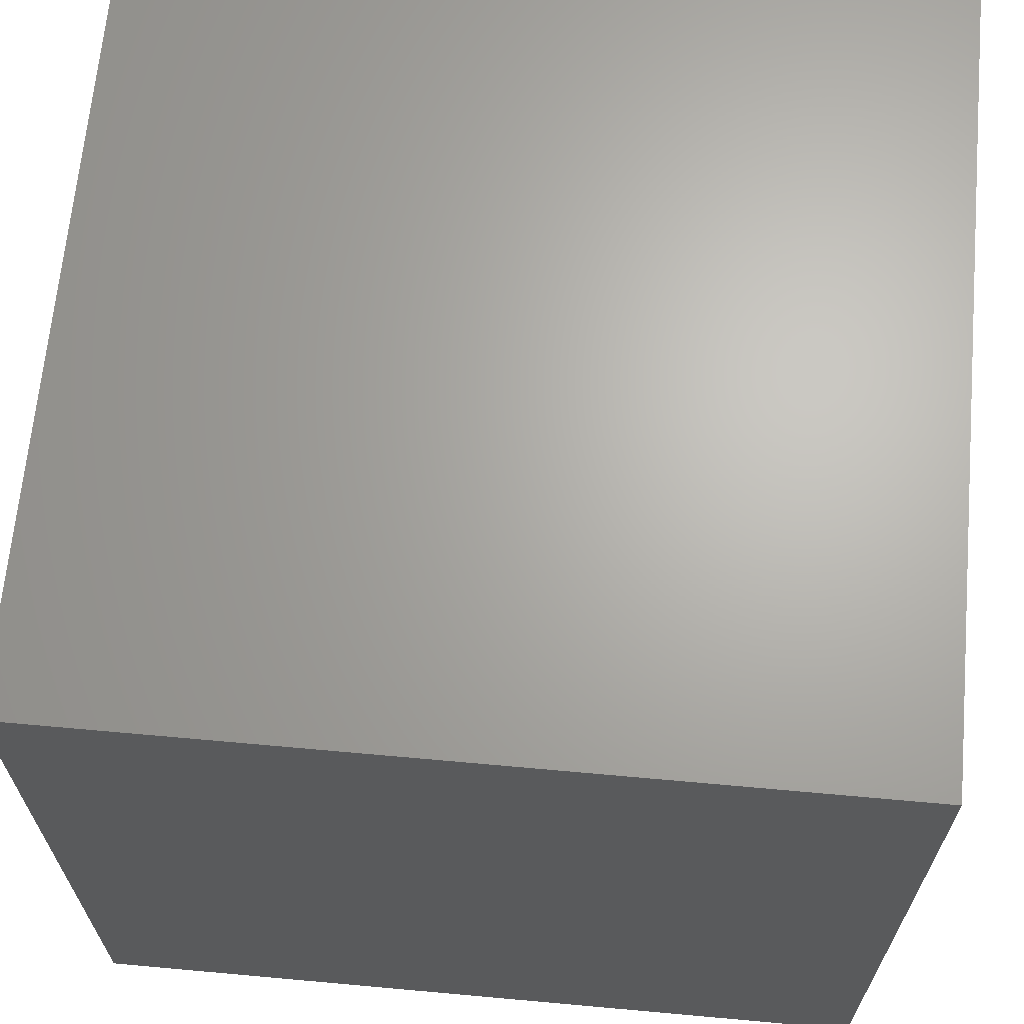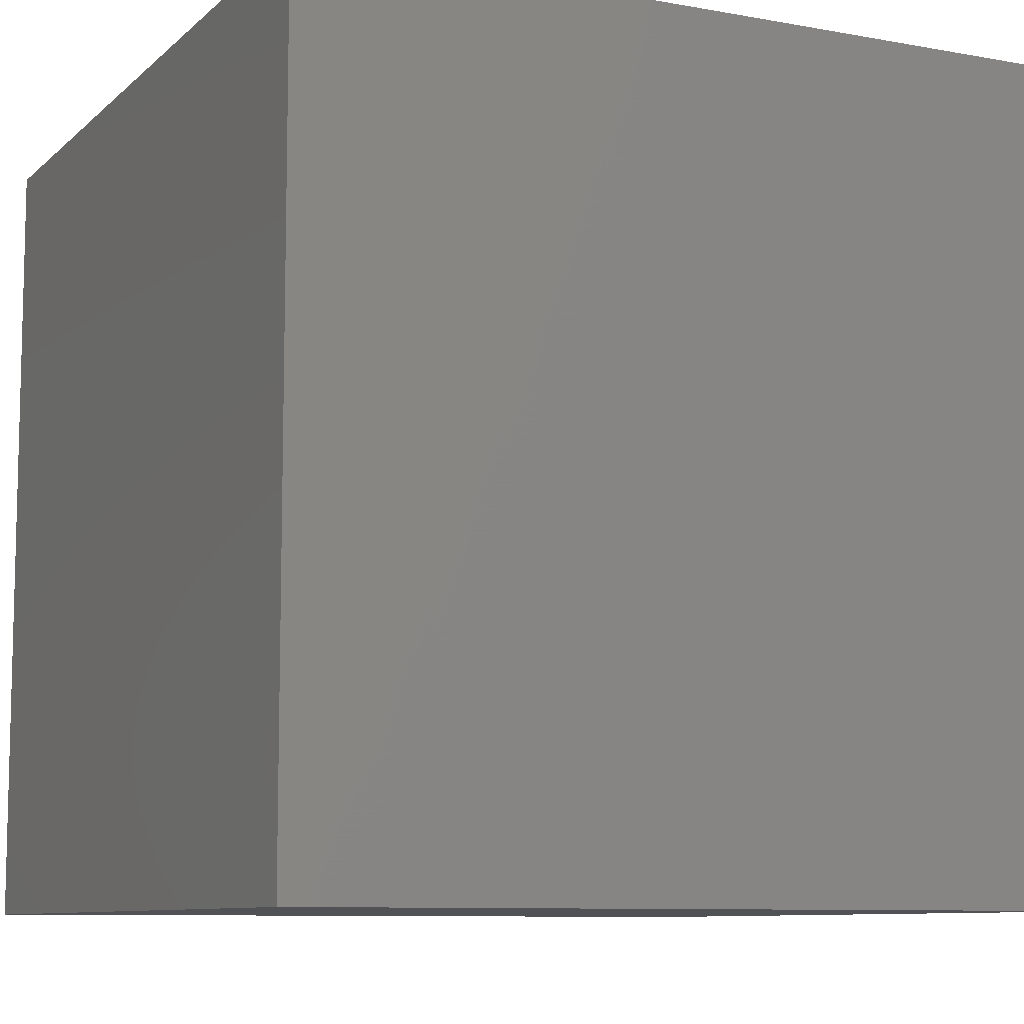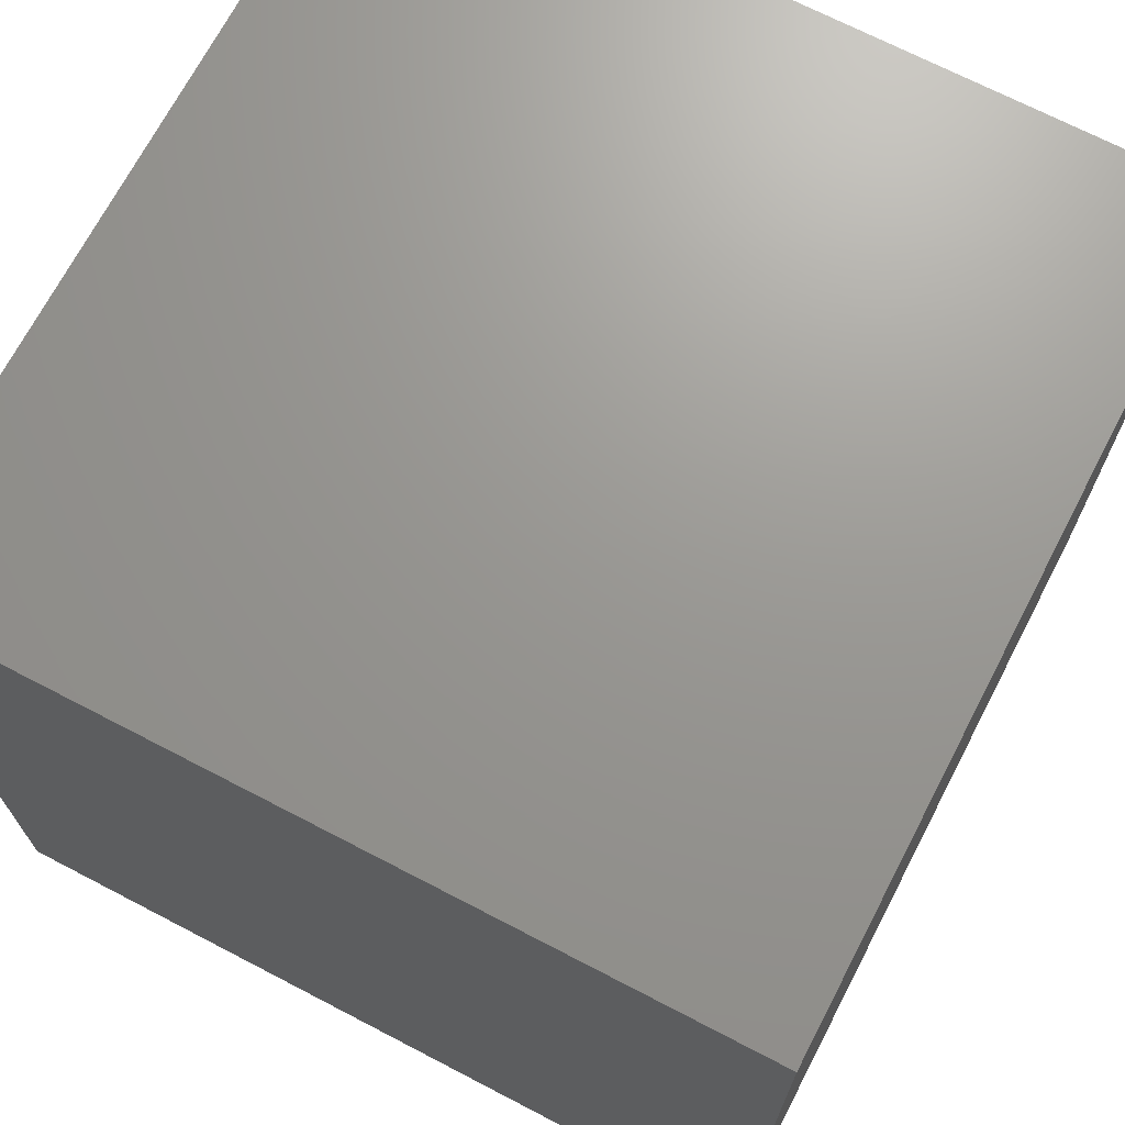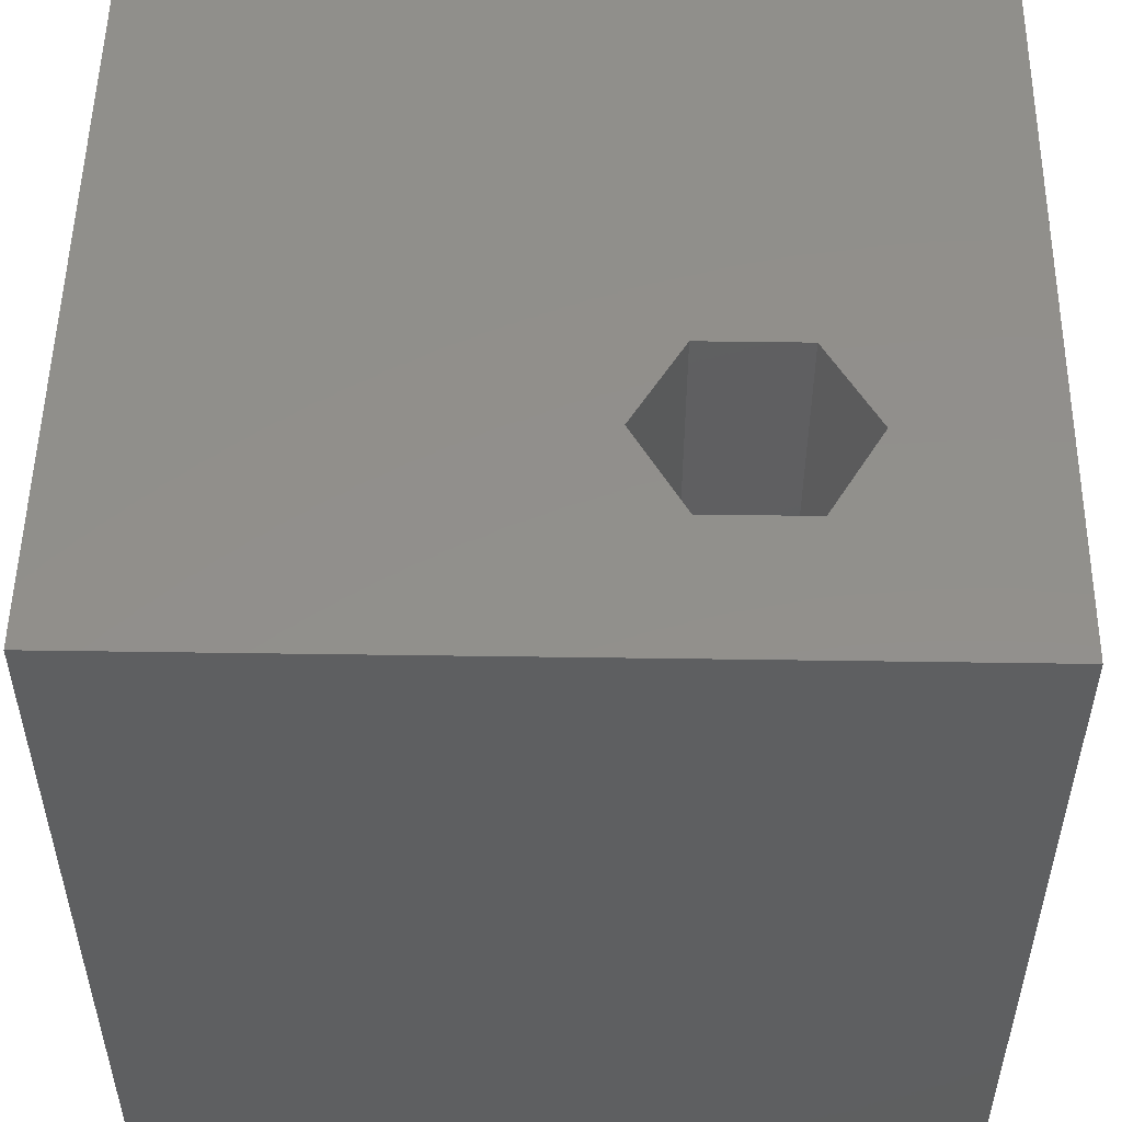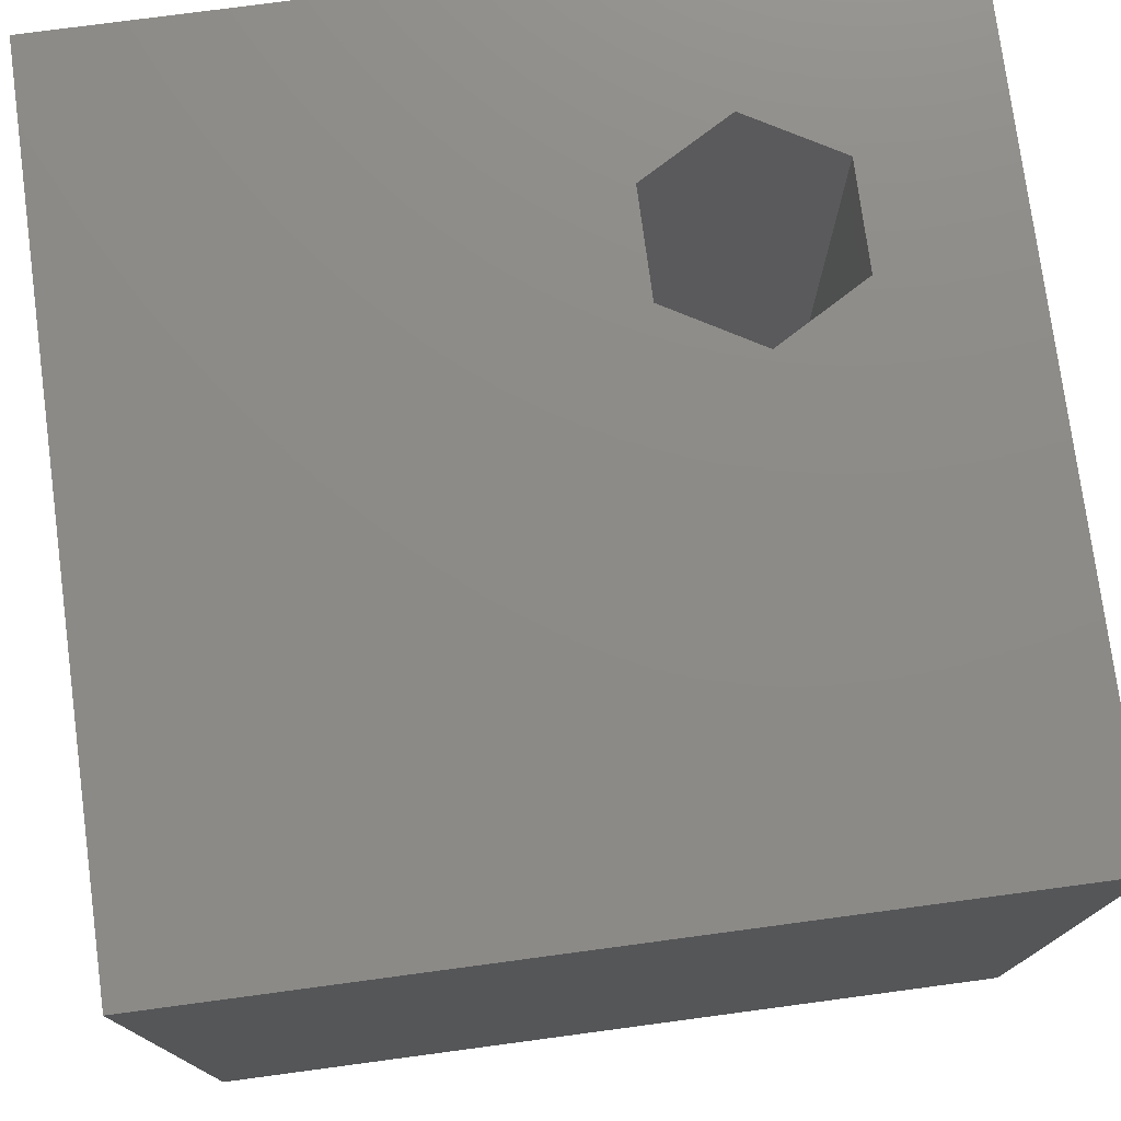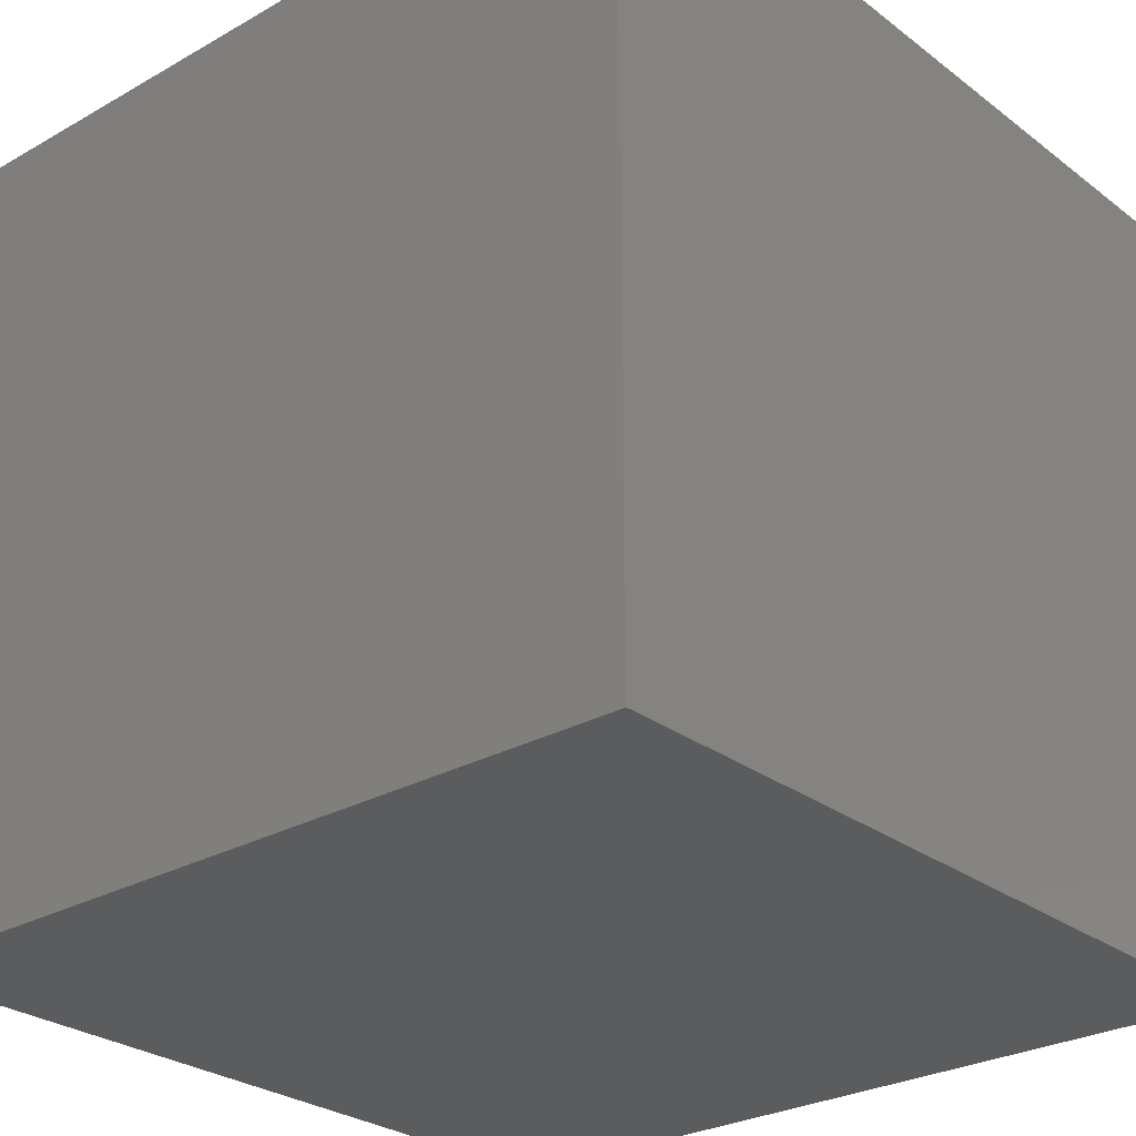
<metadata>
{"format":"stl","ext":"stl","renderer":"f3d","projection":"perspective","resolution":1024,"background":"white","views":[{"elev":66.2,"azim":-174.8,"up":"+Y"},{"elev":-9.1,"azim":154.1,"up":"+Y"},{"elev":70.0,"azim":-152.5,"up":"+Y"},{"elev":52.1,"azim":-179.1,"up":"+Z"},{"elev":76.3,"azim":82.4,"up":"+Z"},{"elev":-27.5,"azim":131.0,"up":"+Z"}]}
</metadata>
<code>
# stl→obj: 20 verts, 36 faces
v 0 10 10
v 0 10 0
v 0 0 10
v 0 0 0
v 1.801 7.212 10
v 2.437 8.315 10
v 3.711 8.315 10
v 10 10 10
v 4.347 7.212 10
v 10 0 10
v 3.711 6.11 10
v 2.437 6.11 10
v 10 10 0
v 10 0 0
v 1.801 7.212 2.428
v 2.437 8.315 2.428
v 3.711 8.315 2.428
v 4.347 7.212 2.428
v 3.711 6.11 2.428
v 2.437 6.11 2.428
f 1 2 3
f 3 2 4
f 5 1 3
f 5 6 1
f 1 6 7
f 1 7 8
f 8 7 9
f 8 9 10
f 10 9 11
f 10 11 3
f 3 11 12
f 3 12 5
f 13 8 14
f 14 8 10
f 2 13 4
f 4 13 14
f 8 13 1
f 1 13 2
f 14 10 4
f 4 10 3
f 15 16 5
f 5 16 6
f 16 17 6
f 6 17 7
f 17 18 7
f 7 18 9
f 18 19 9
f 9 19 11
f 19 20 11
f 11 20 12
f 20 15 12
f 12 15 5
f 15 20 16
f 16 20 19
f 16 19 17
f 17 19 18

</code>
